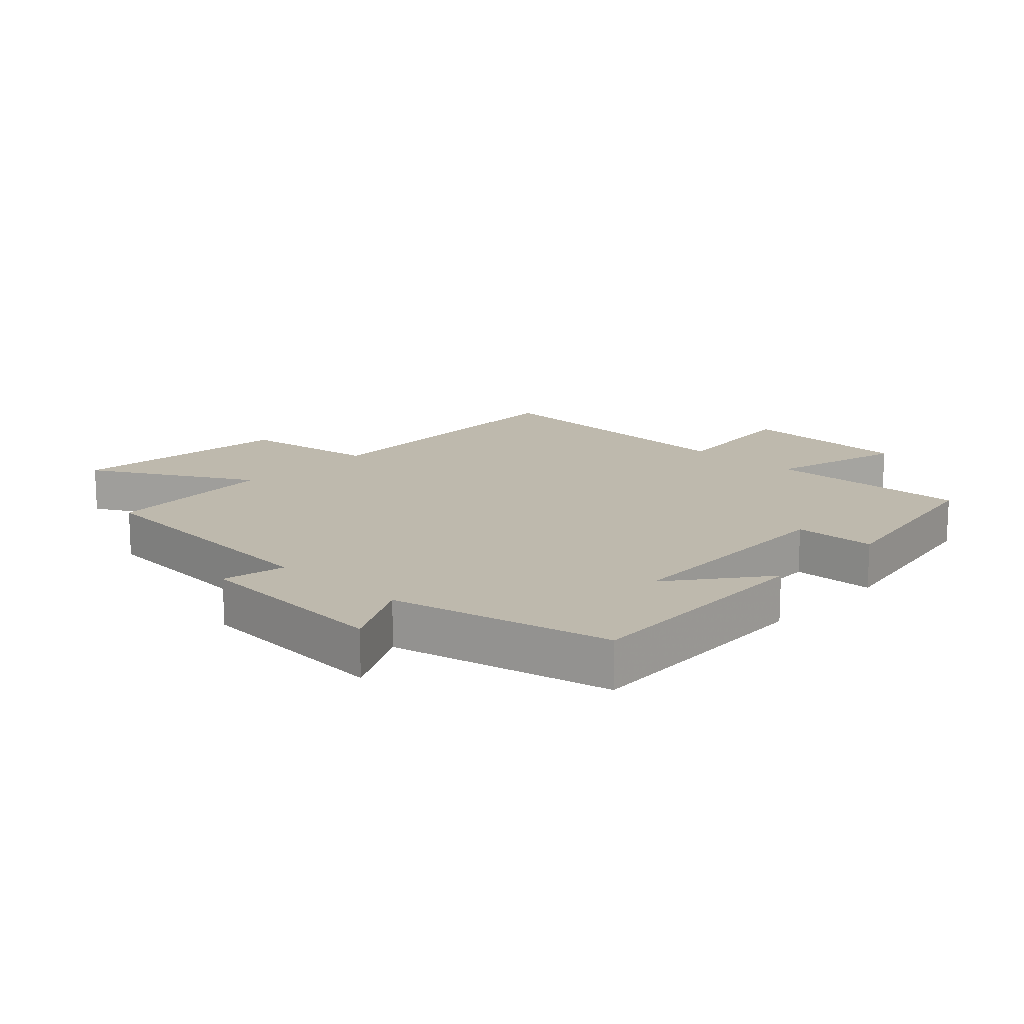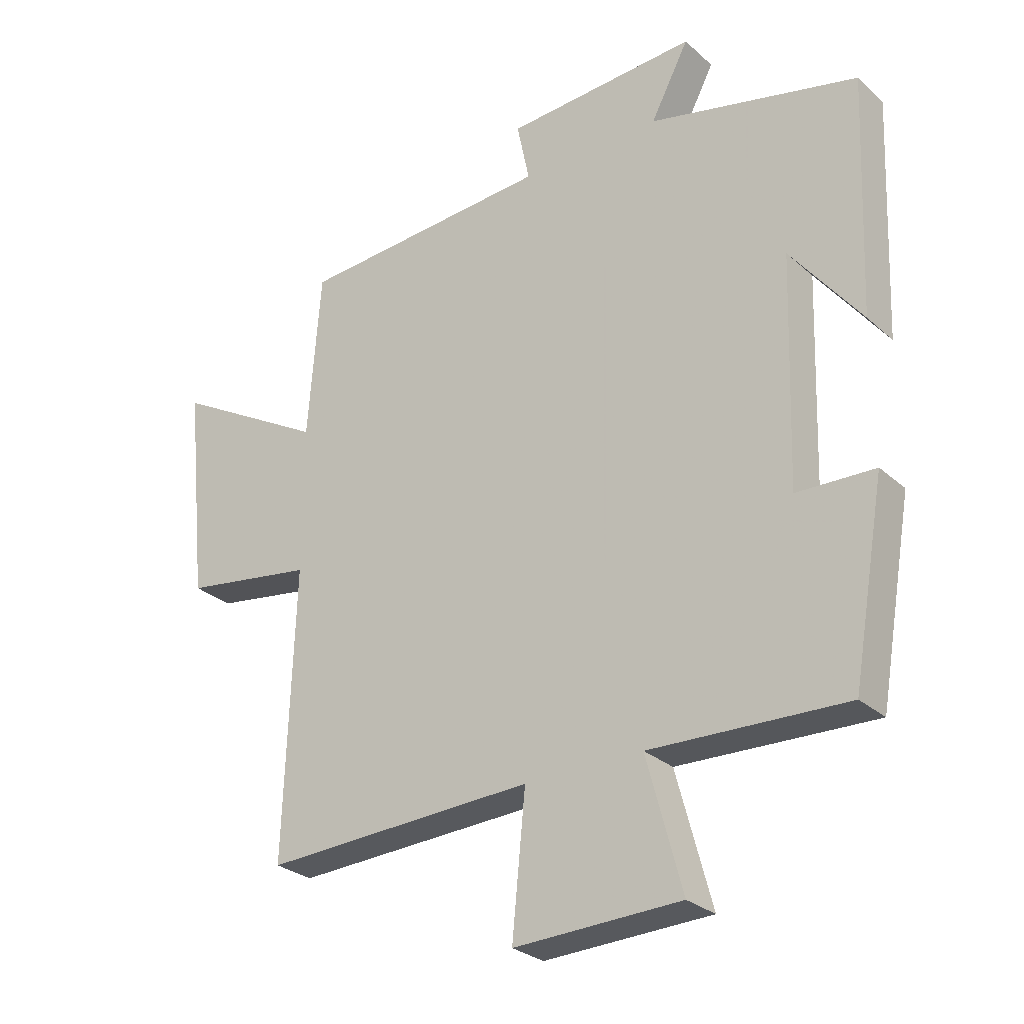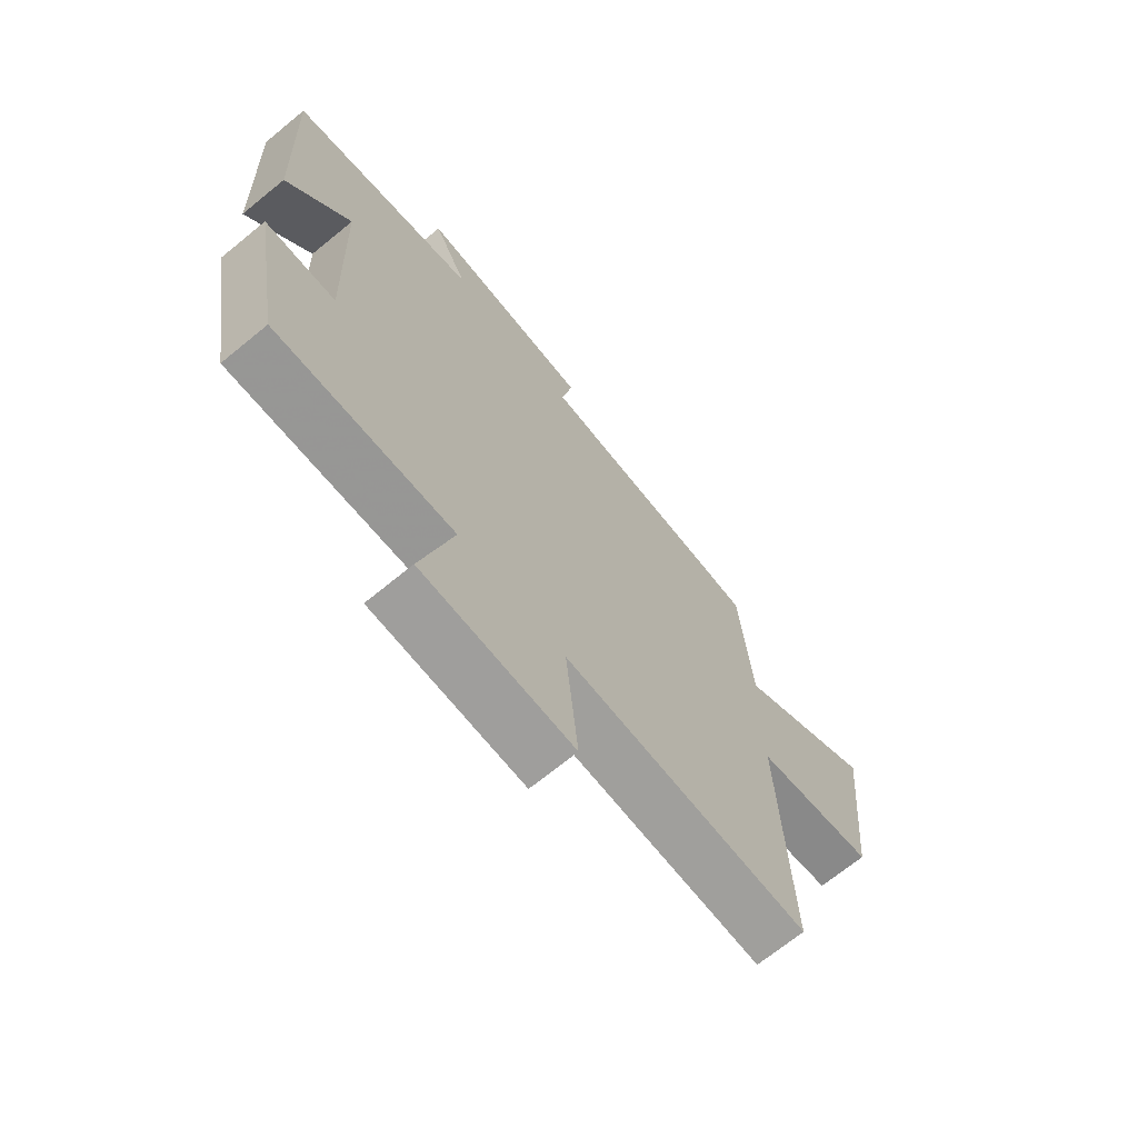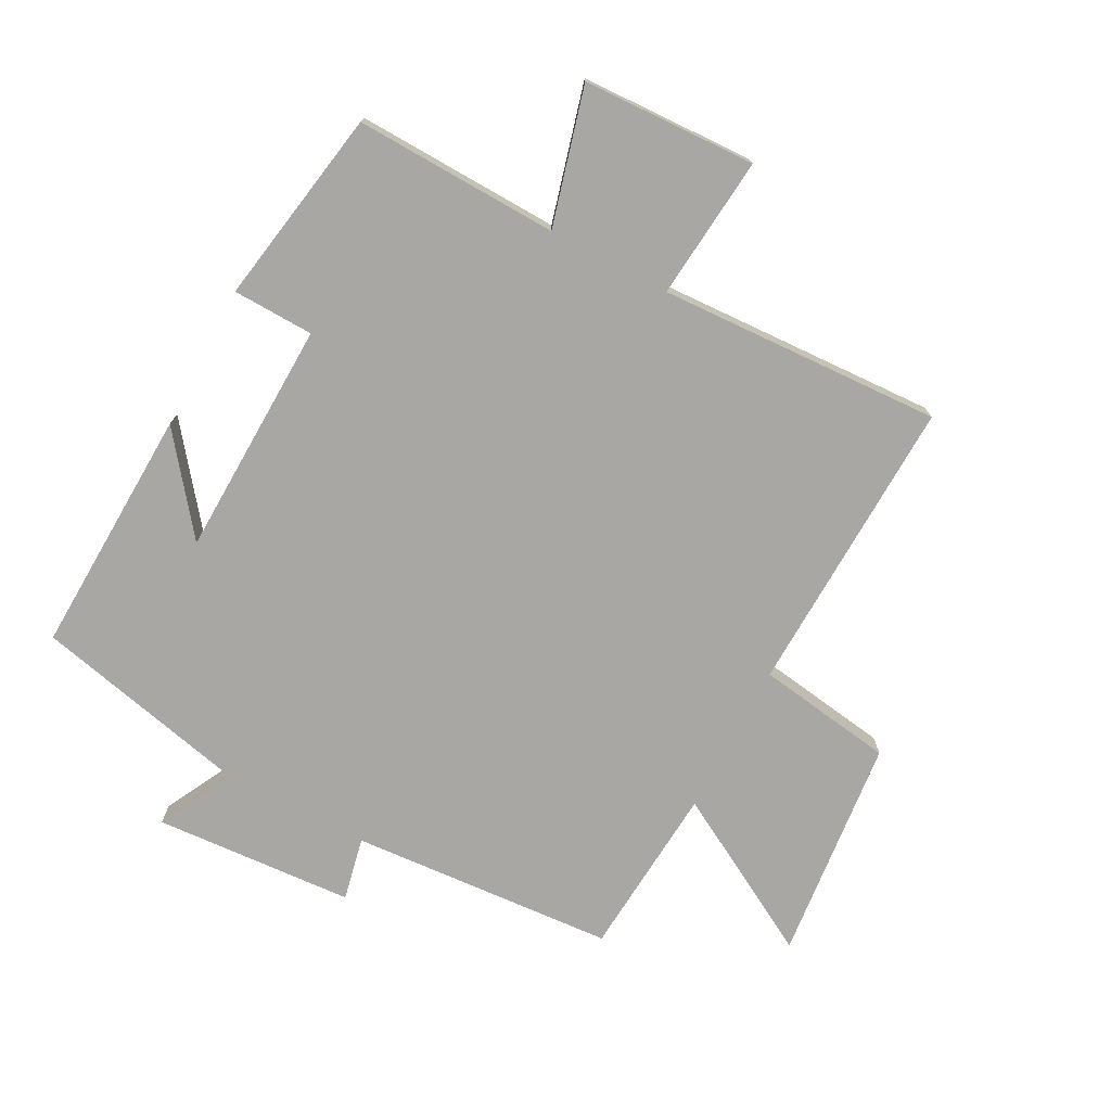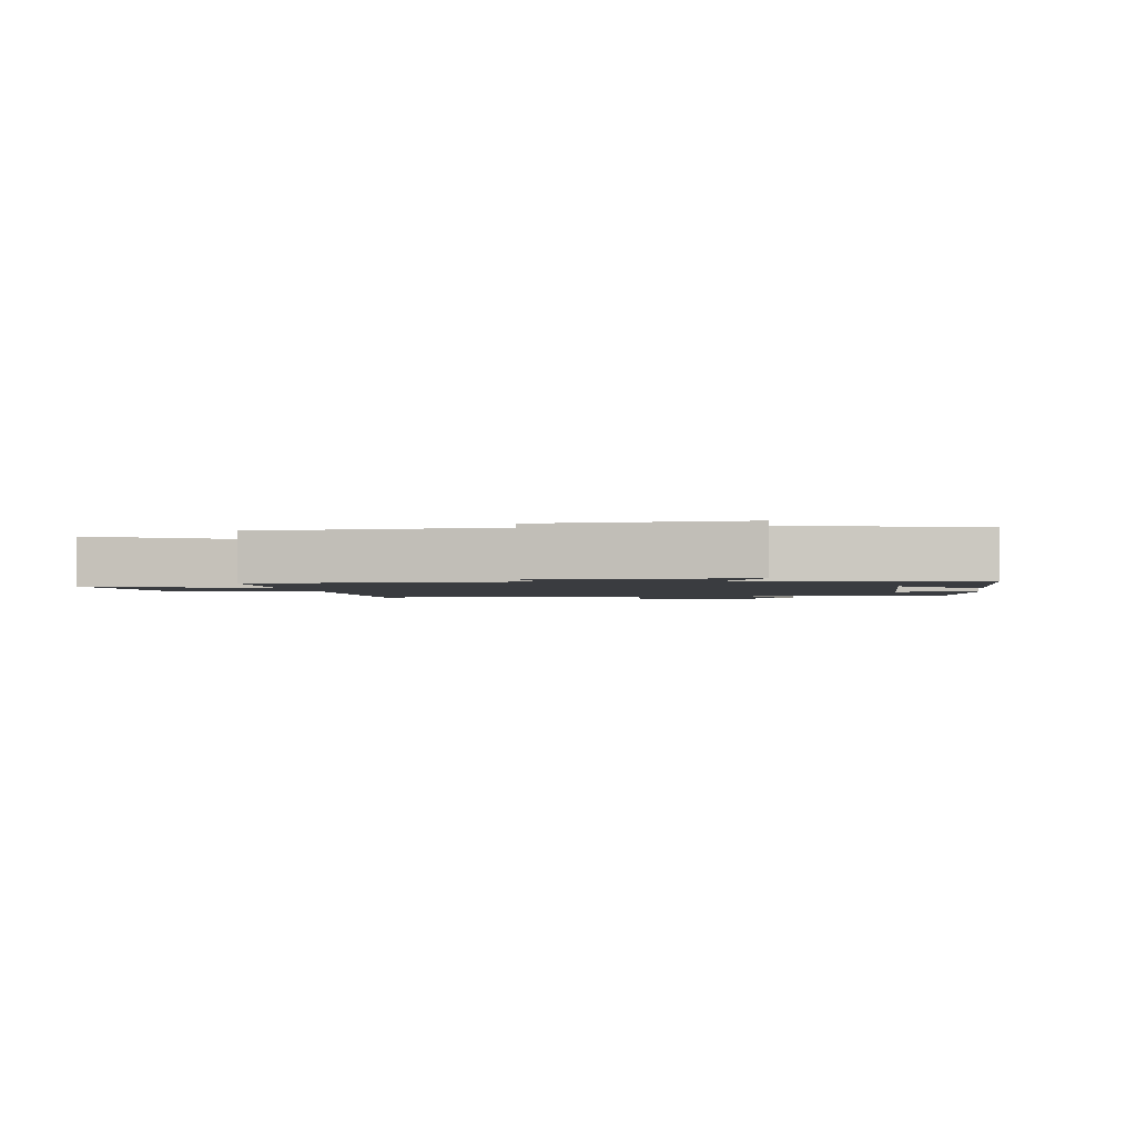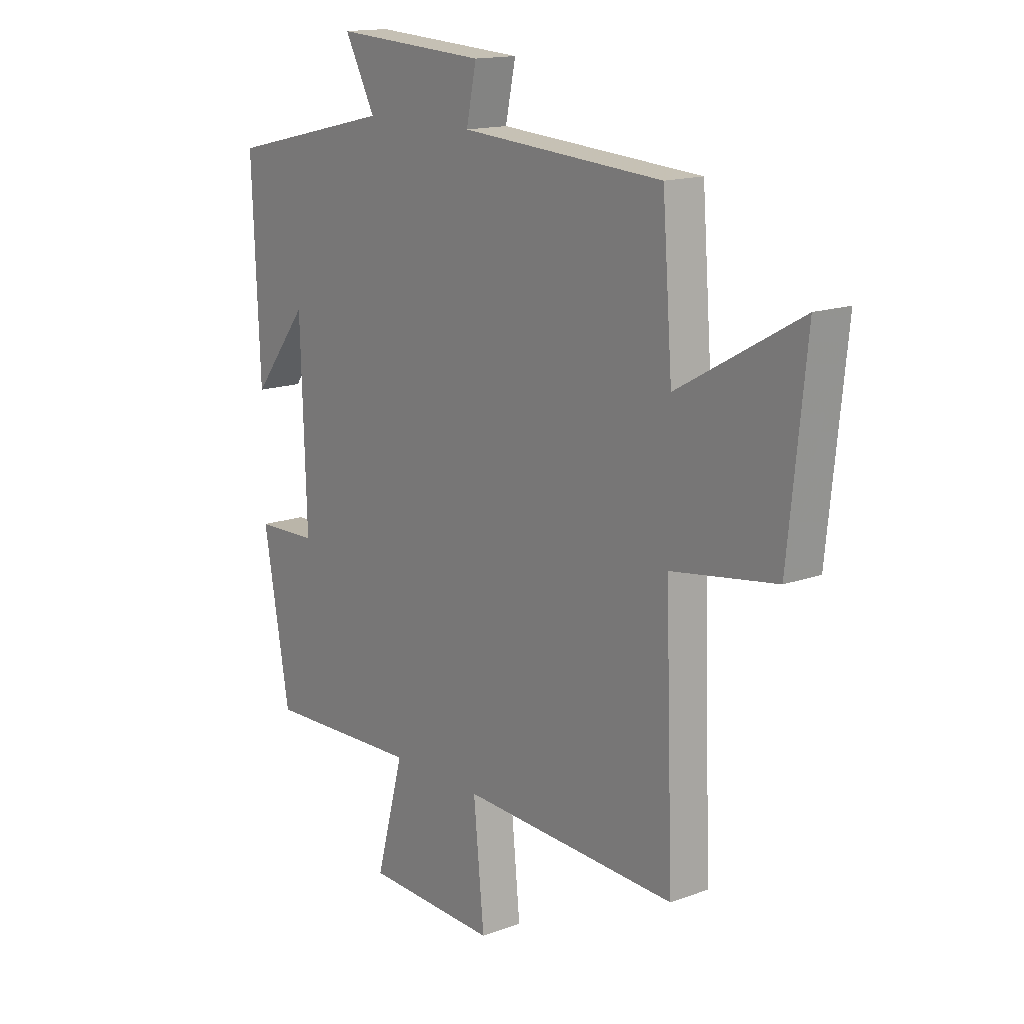
<metadata>
{"format":"obj","ext":"obj","renderer":"f3d","projection":"perspective","resolution":1024,"background":"white","views":[{"elev":15.2,"azim":43.4,"up":"+Y"},{"elev":-27.9,"azim":37.0,"up":"+Z"},{"elev":-69.4,"azim":129.3,"up":"+Z"},{"elev":-74.6,"azim":152.2,"up":"+Y"},{"elev":-1.8,"azim":9.0,"up":"+Y"},{"elev":15.2,"azim":-128.1,"up":"+Z"}]}
</metadata>
<code>
v -0.479 0.07 0.471
v -0.06 0.07 0.5
v -0.081 0.07 0.6
v 0.235 0.07 0.62
v 0.172 0.07 0.5
v 0.516 0.07 0.42
v 0.5 0.07 0.028
v 0.384 0.07 0.178
v 0.372 0.07 -0.196
v 0.5 0.07 -0.2
v 0.446 0.07 -0.511
v 0.124 0.07 -0.5
v 0.182 0.07 -0.716
v -0.092 0.07 -0.726
v -0.07 0.07 -0.5
v -0.517 0.07 -0.52
v -0.5 0.07 -0.047
v -0.717 0.07 -0.014
v -0.753 0.07 0.34
v -0.5 0.07 0.197
v -0.479 0 0.471
v -0.06 0 0.5
v -0.081 0 0.6
v 0.235 0 0.62
v 0.172 0 0.5
v 0.516 0 0.42
v 0.5 0 0.028
v 0.384 0 0.178
v 0.372 0 -0.196
v 0.5 0 -0.2
v 0.446 0 -0.511
v 0.124 0 -0.5
v 0.182 0 -0.716
v -0.092 0 -0.726
v -0.07 0 -0.5
v -0.517 0 -0.52
v -0.5 0 -0.047
v -0.717 0 -0.014
v -0.753 0 0.34
v -0.5 0 0.197
f 17 18 19 20
f 17 20 1 2
f 15 16 17 2
f 12 13 14 15
f 12 15 2
f 9 10 11 12
f 8 9 12 2
f 5 6 7 8
f 5 8 2 3
f 3 4 5
f 40 39 38 37
f 22 21 40 37
f 22 37 36 35
f 35 34 33 32
f 22 35 32
f 32 31 30 29
f 22 32 29 28
f 28 27 26 25
f 23 22 28 25
f 25 24 23
f 1 21 22 2
f 2 22 23 3
f 3 23 24 4
f 4 24 25 5
f 5 25 26 6
f 6 26 27 7
f 7 27 28 8
f 8 28 29 9
f 9 29 30 10
f 10 30 31 11
f 11 31 32 12
f 12 32 33 13
f 13 33 34 14
f 14 34 35 15
f 15 35 36 16
f 16 36 37 17
f 17 37 38 18
f 18 38 39 19
f 19 39 40 20
f 20 40 21 1

</code>
